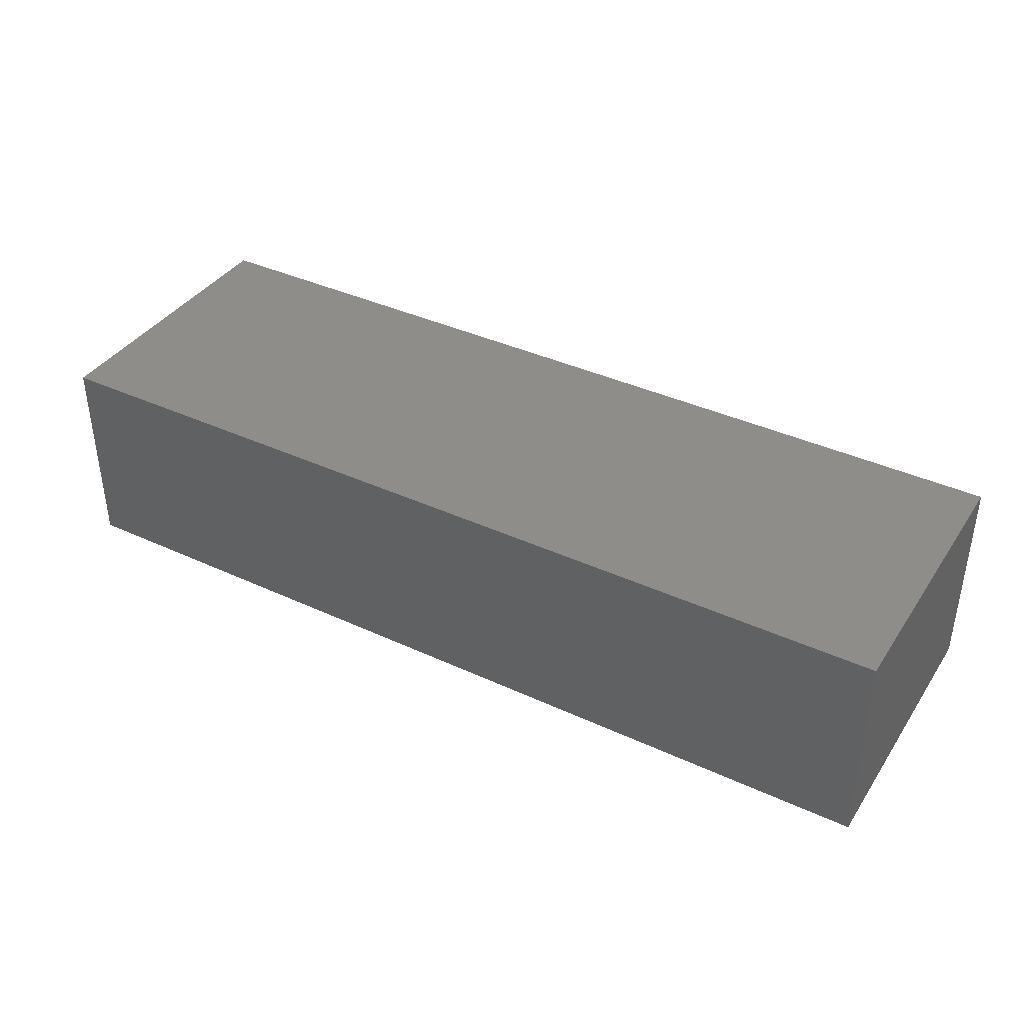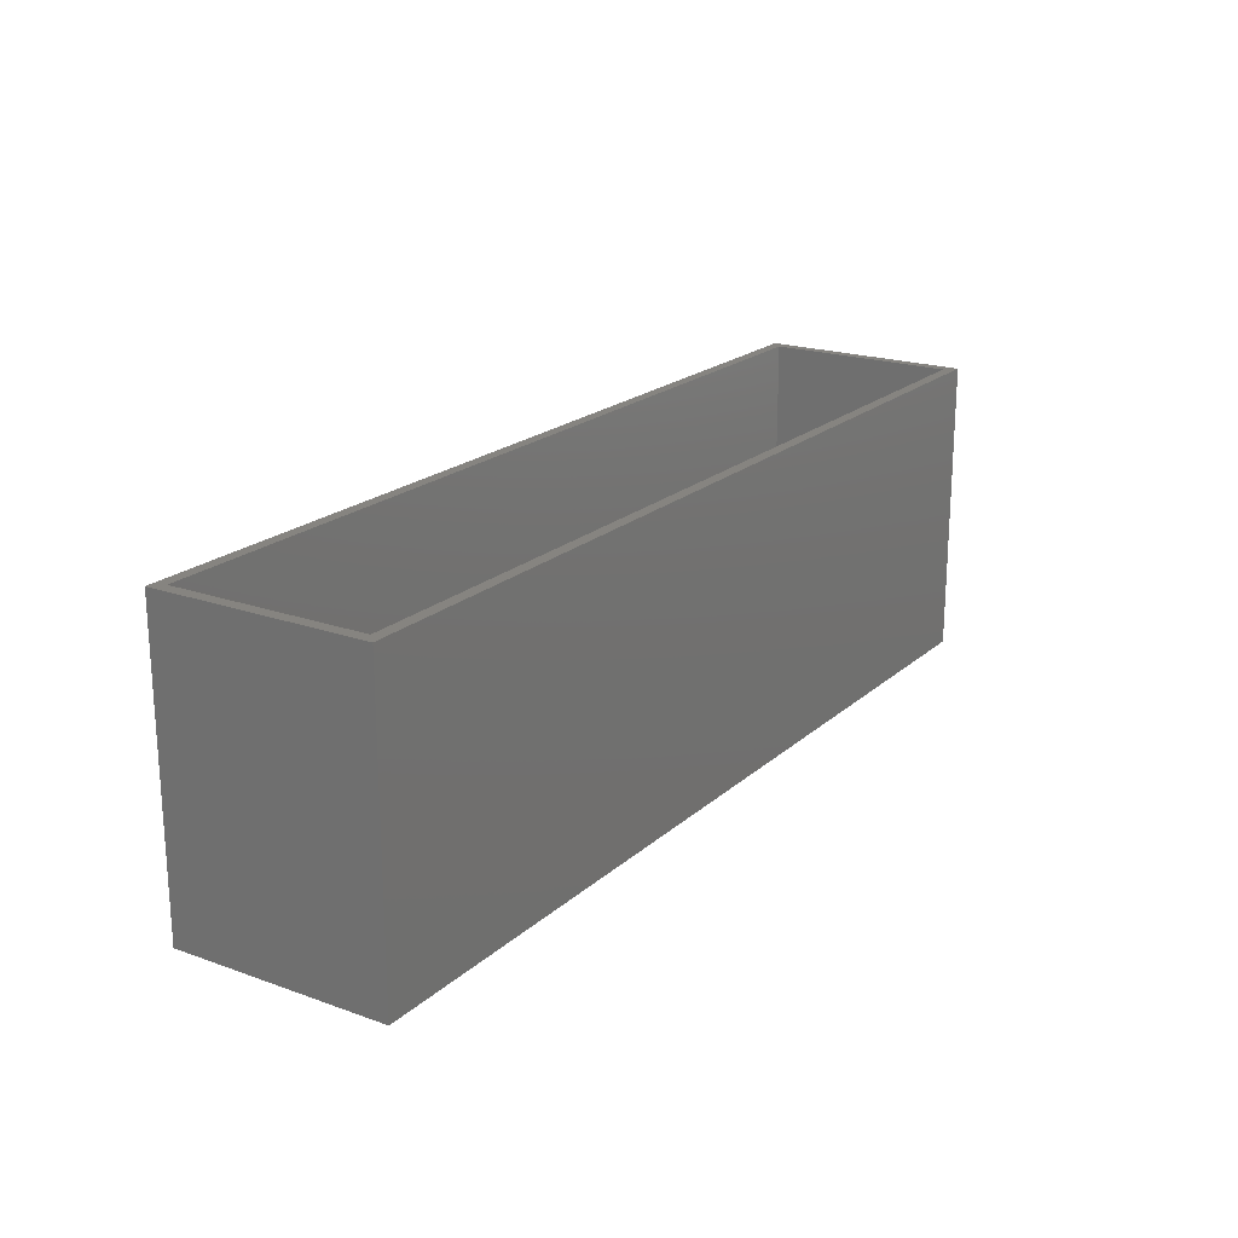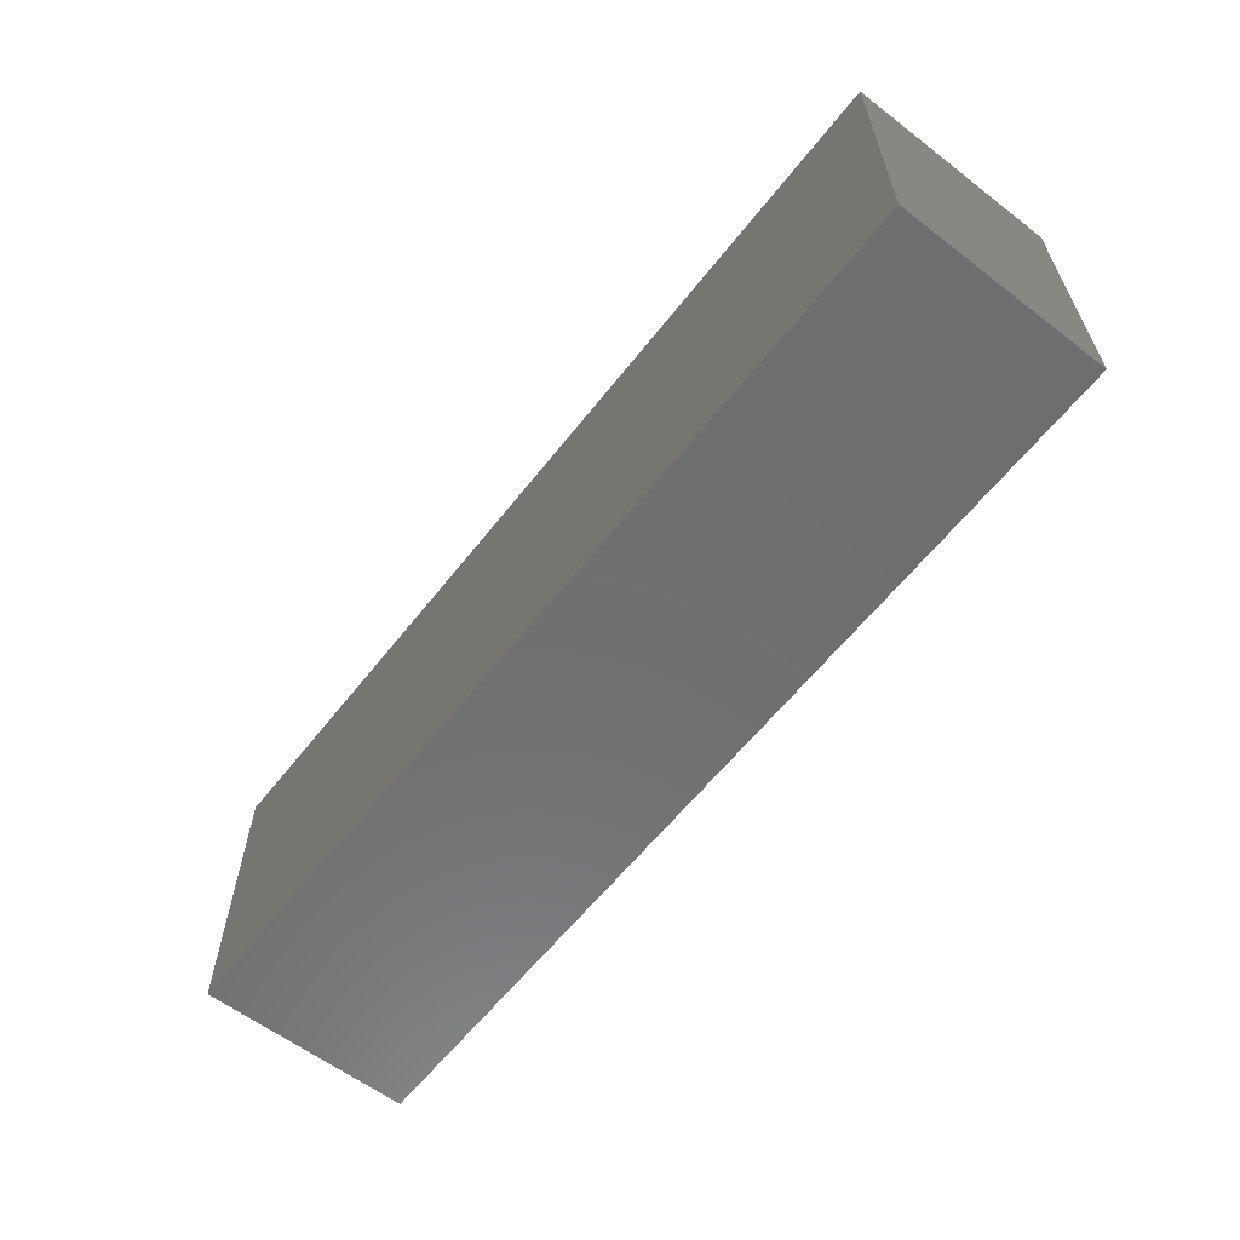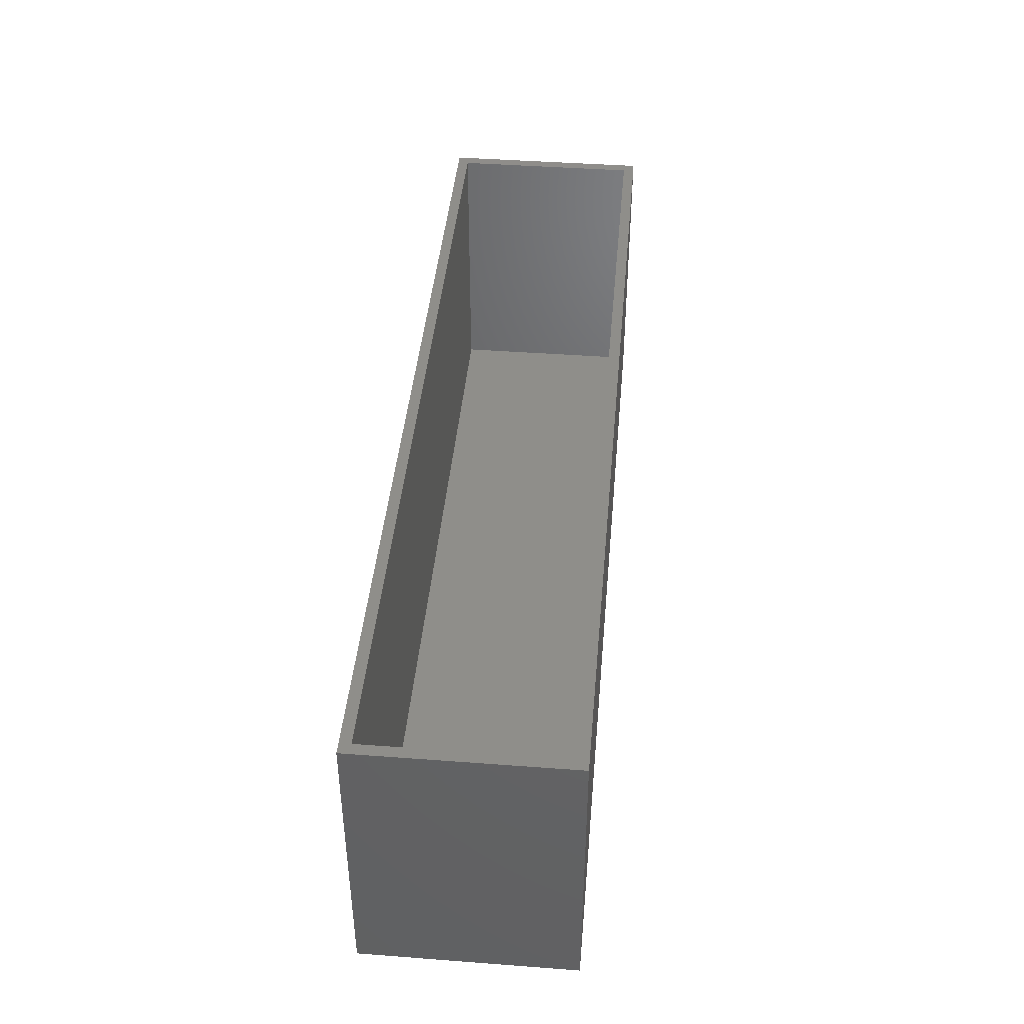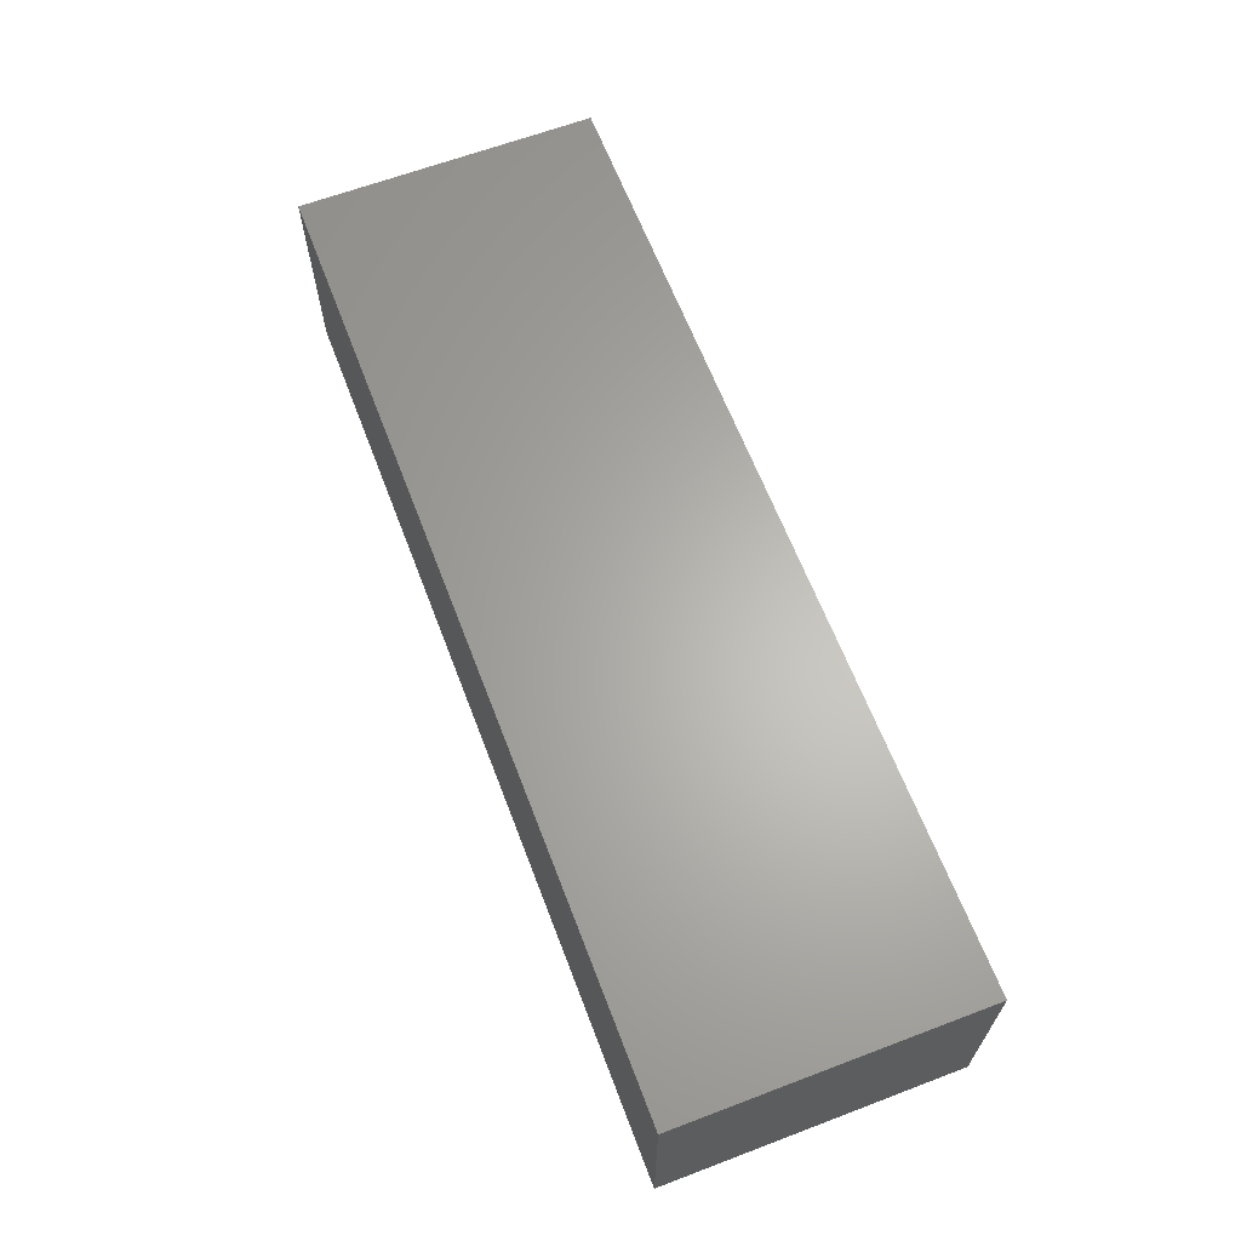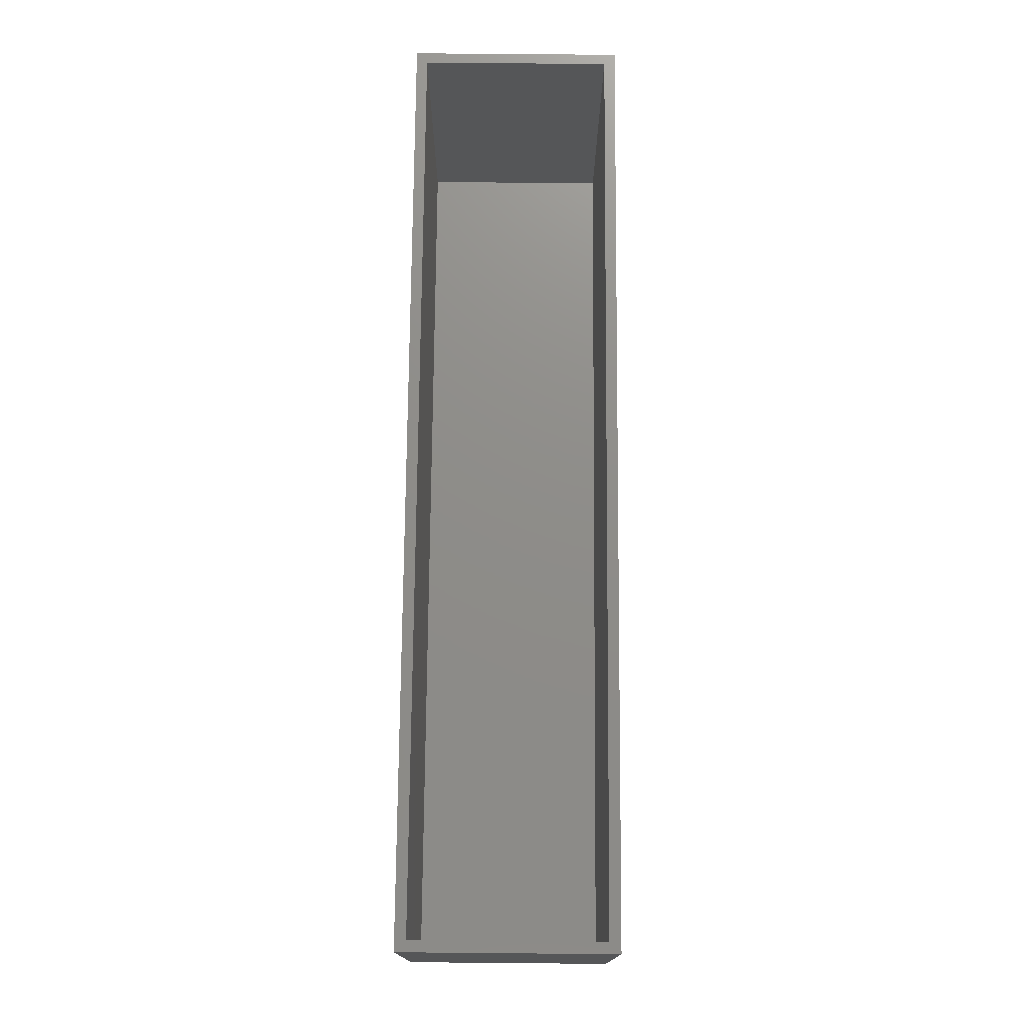
<metadata>
{"format":"stl","ext":"stl","renderer":"f3d","projection":"perspective","resolution":1024,"background":"white","views":[{"elev":38.7,"azim":30.2,"up":"+Z"},{"elev":20.1,"azim":-57.0,"up":"+Y"},{"elev":-60.5,"azim":52.0,"up":"+Y"},{"elev":42.8,"azim":95.1,"up":"+Y"},{"elev":64.1,"azim":69.1,"up":"+Z"},{"elev":74.2,"azim":-89.5,"up":"+Y"}]}
</metadata>
<code>
# stl→obj: 16 verts, 28 faces
v 0.3203 0.07442 0
v 0.3125 0.07442 0.007812
v 0.3203 0.07442 0.1484
v -0.3359 0.07442 0
v -0.3281 0.07442 0.007812
v -0.3359 0.07442 0.1484
v 0.3125 0.07442 0.1406
v -0.3281 0.07442 0.1406
v 0.3125 -0.125 0.1406
v 0.3125 -0.125 0.007812
v -0.3281 -0.125 0.1406
v -0.3281 -0.125 0.007812
v -0.3359 -0.1328 0.1484
v 0.3203 -0.1328 0.1484
v -0.3359 -0.1328 0
v 0.3203 -0.1328 0
f 1 2 3
f 1 4 2
f 4 5 2
f 4 6 5
f 2 7 3
f 6 3 7
f 6 7 8
f 6 8 5
f 9 7 10
f 10 7 2
f 8 11 5
f 5 11 12
f 5 12 2
f 2 12 10
f 8 7 11
f 11 7 9
f 11 9 12
f 12 9 10
f 13 14 6
f 6 14 3
f 15 4 16
f 16 4 1
f 6 4 13
f 13 4 15
f 14 16 3
f 3 16 1
f 13 15 14
f 14 15 16

</code>
